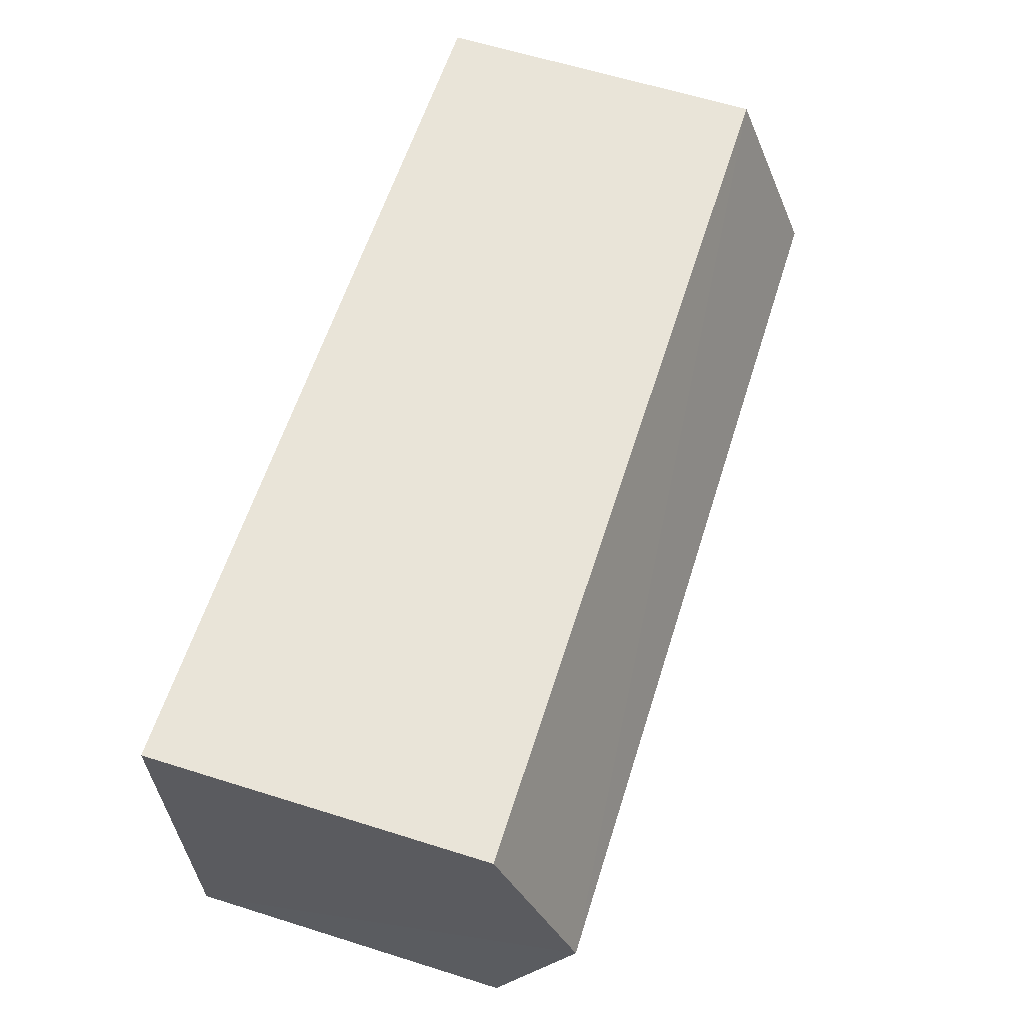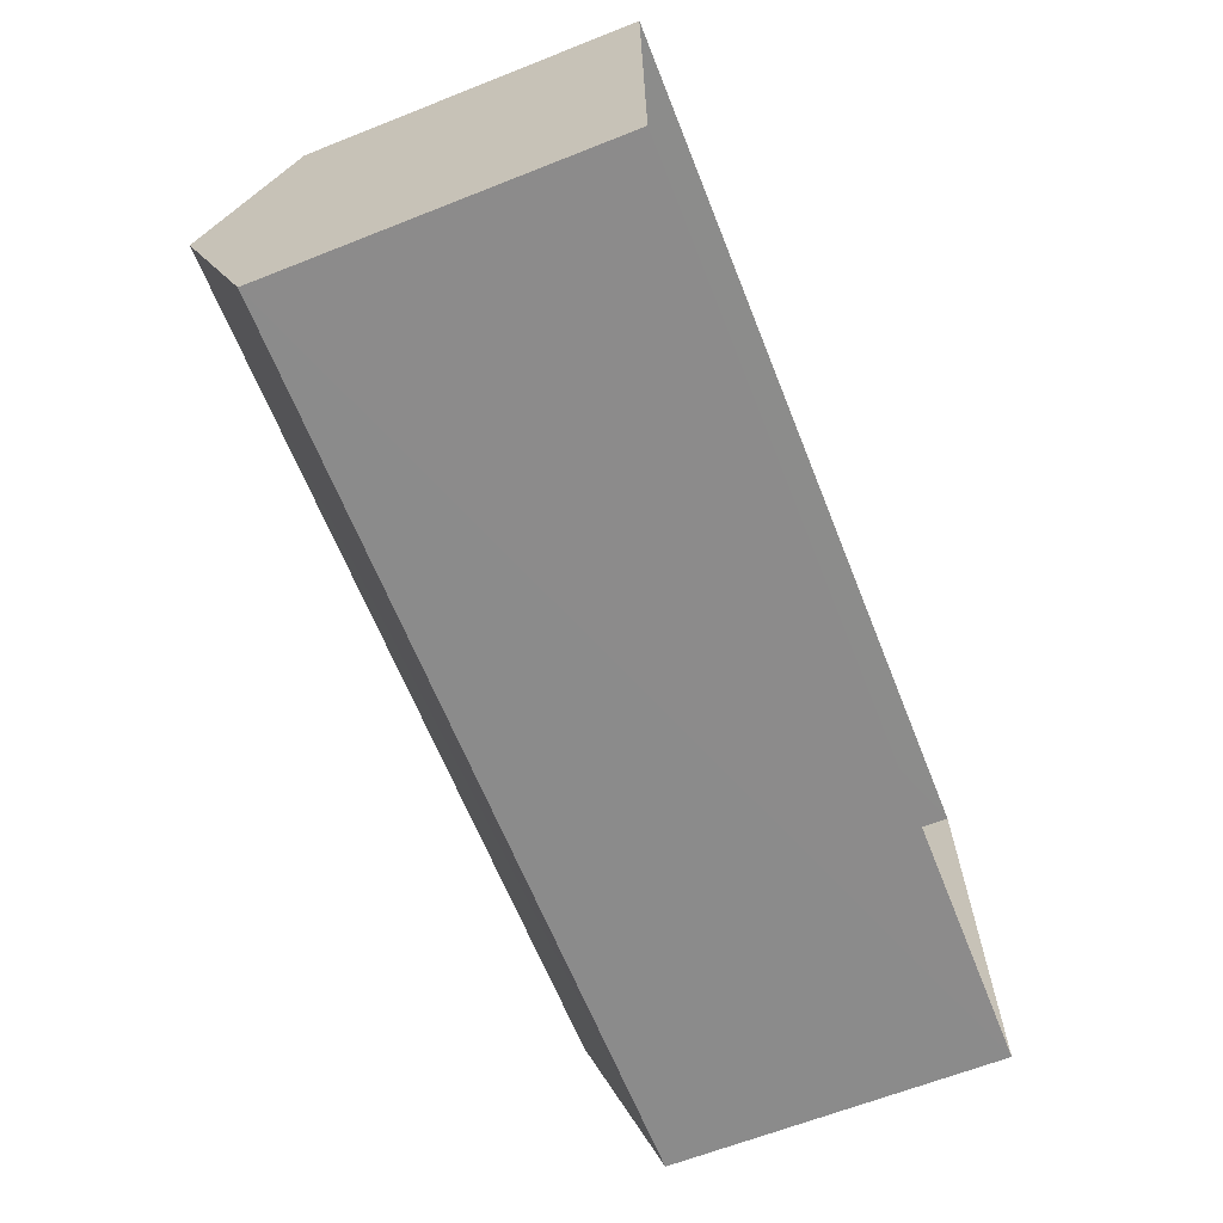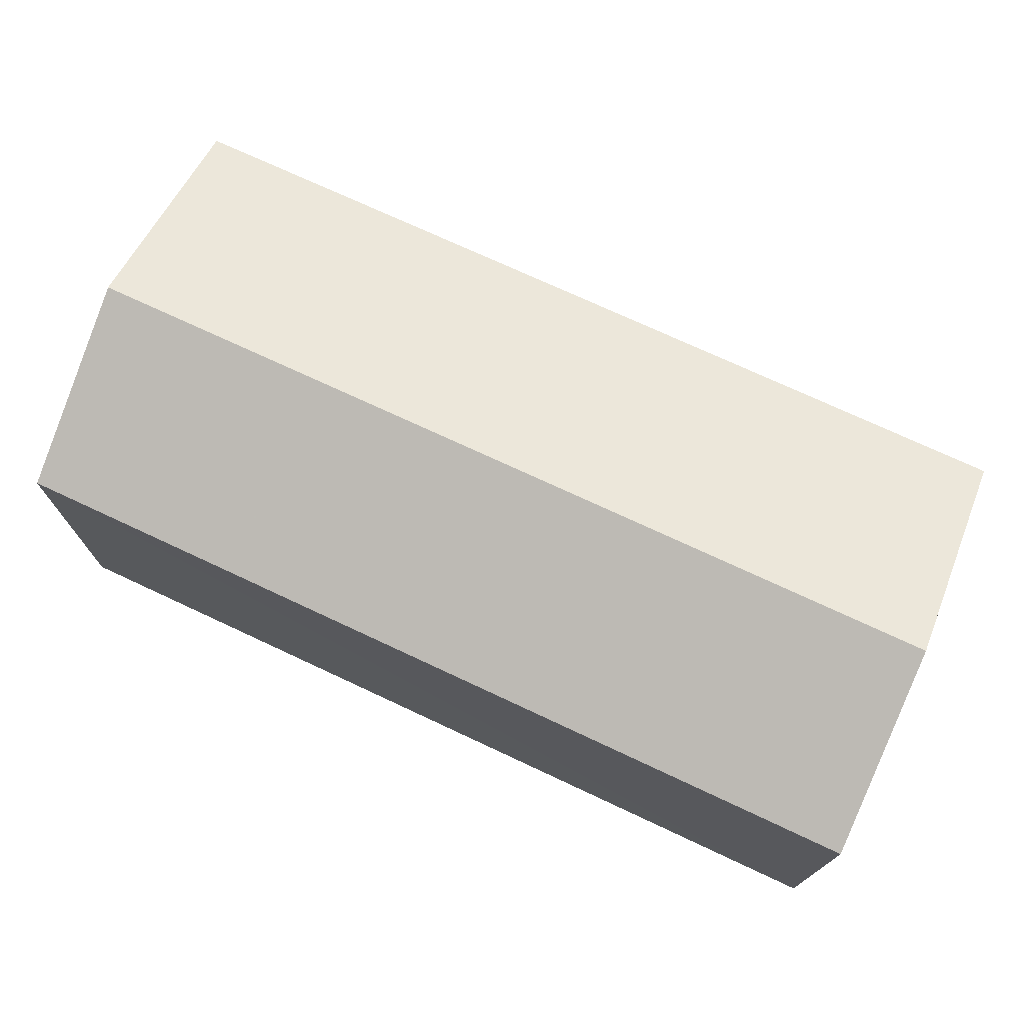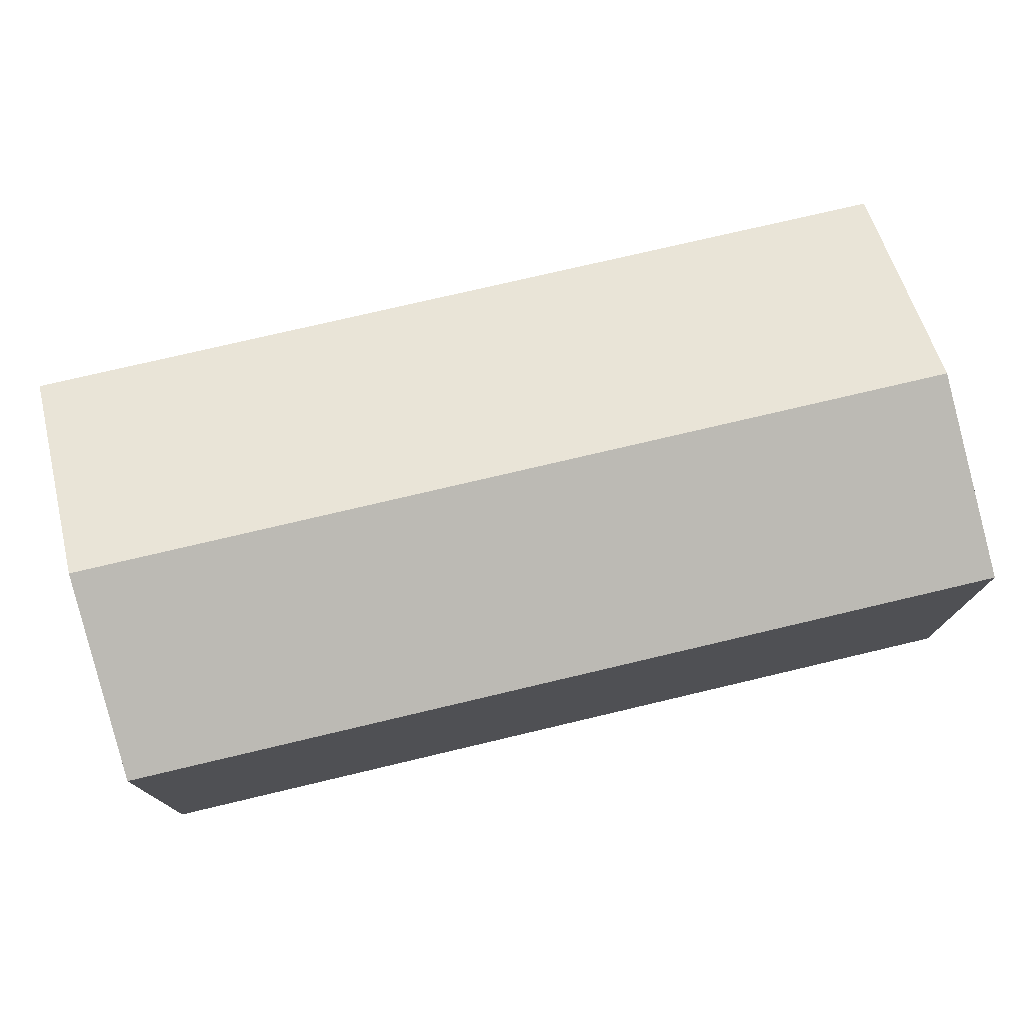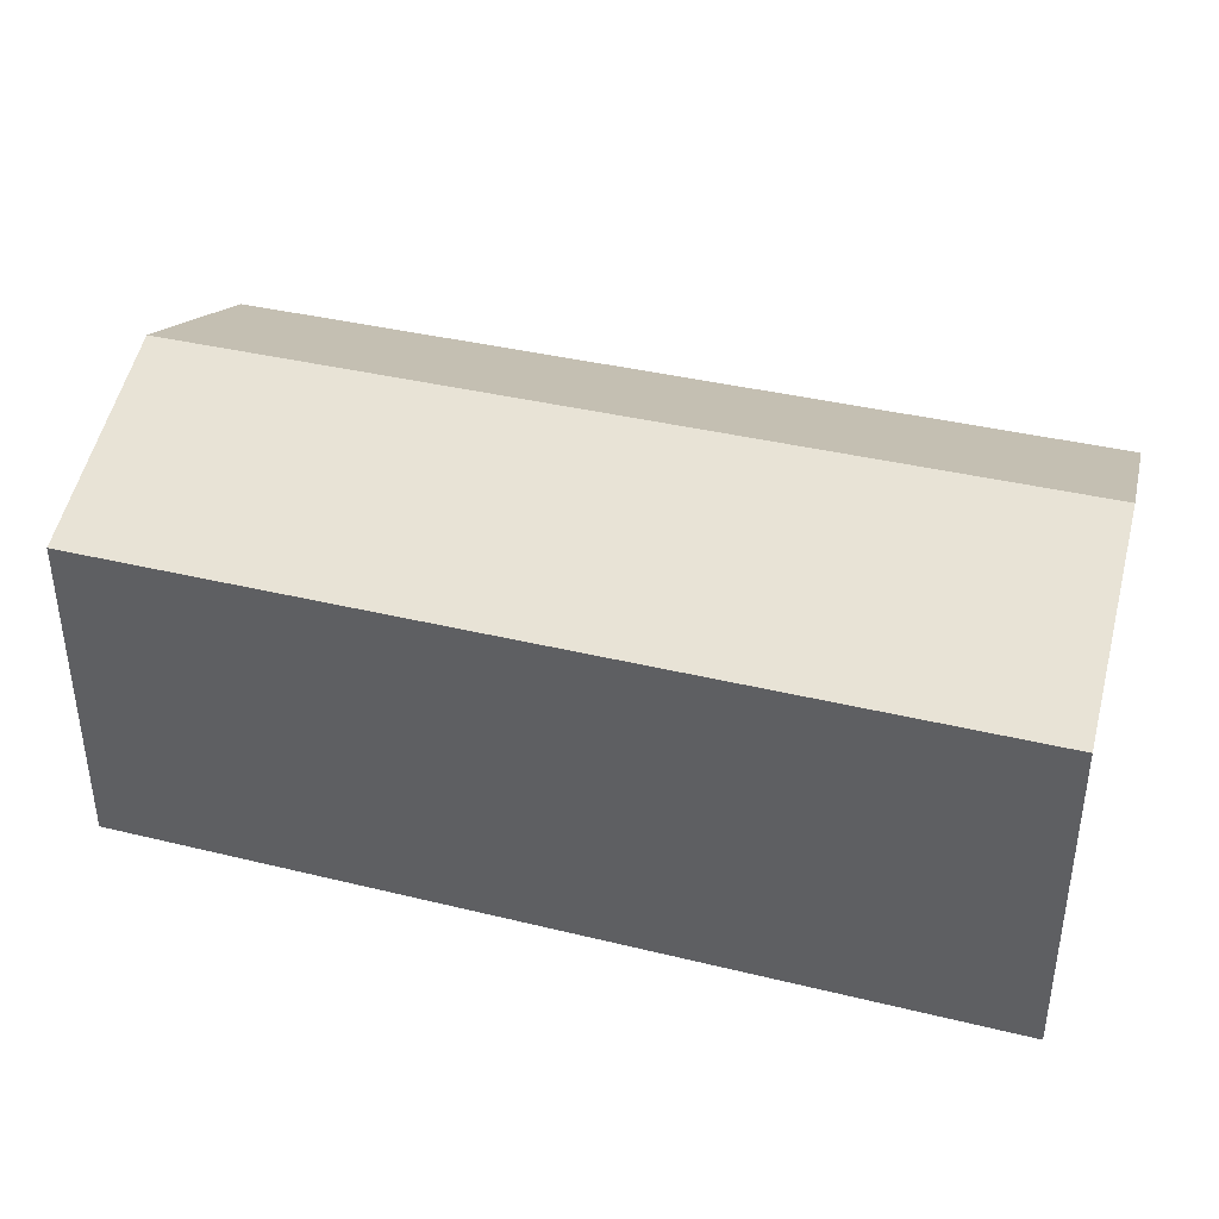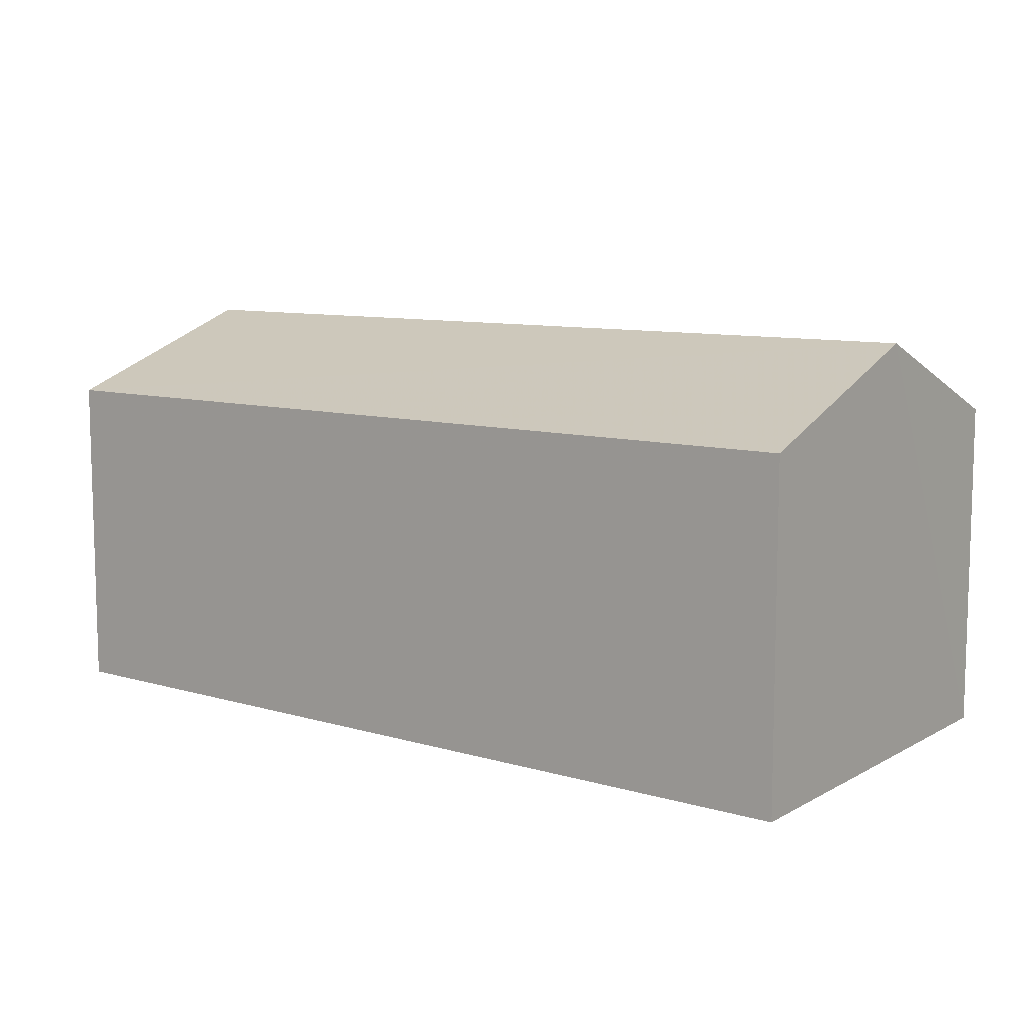
<metadata>
{"format":"obj","ext":"obj","renderer":"f3d","projection":"perspective","resolution":1024,"background":"white","views":[{"elev":62.8,"azim":-72.5,"up":"+Y"},{"elev":-66.2,"azim":111.5,"up":"+Y"},{"elev":73.1,"azim":-157.4,"up":"+Z"},{"elev":75.4,"azim":164.2,"up":"+Z"},{"elev":38.0,"azim":14.8,"up":"+Z"},{"elev":9.3,"azim":35.3,"up":"+Z"}]}
</metadata>
<code>
v -3.717e+05 -1.034e+05 35
v -3.717e+05 -1.034e+05 35
v -3.717e+05 -1.034e+05 35.01
v -3.717e+05 -1.034e+05 35.01
v -3.717e+05 -1.034e+05 40.73
v -3.717e+05 -1.034e+05 40.73
v -3.717e+05 -1.034e+05 42.13
v -3.717e+05 -1.034e+05 42.12
v -3.717e+05 -1.034e+05 40.73
v -3.717e+05 -1.034e+05 40.72
f 1 2 3
f 4 1 3
f 5 6 7
f 8 5 7
f 9 10 8
f 7 9 8
f 9 3 2
f 10 9 2
f 10 2 8
f 2 1 8
f 1 5 8
f 6 1 4
f 6 5 1
f 6 4 7
f 4 3 7
f 3 9 7

</code>
